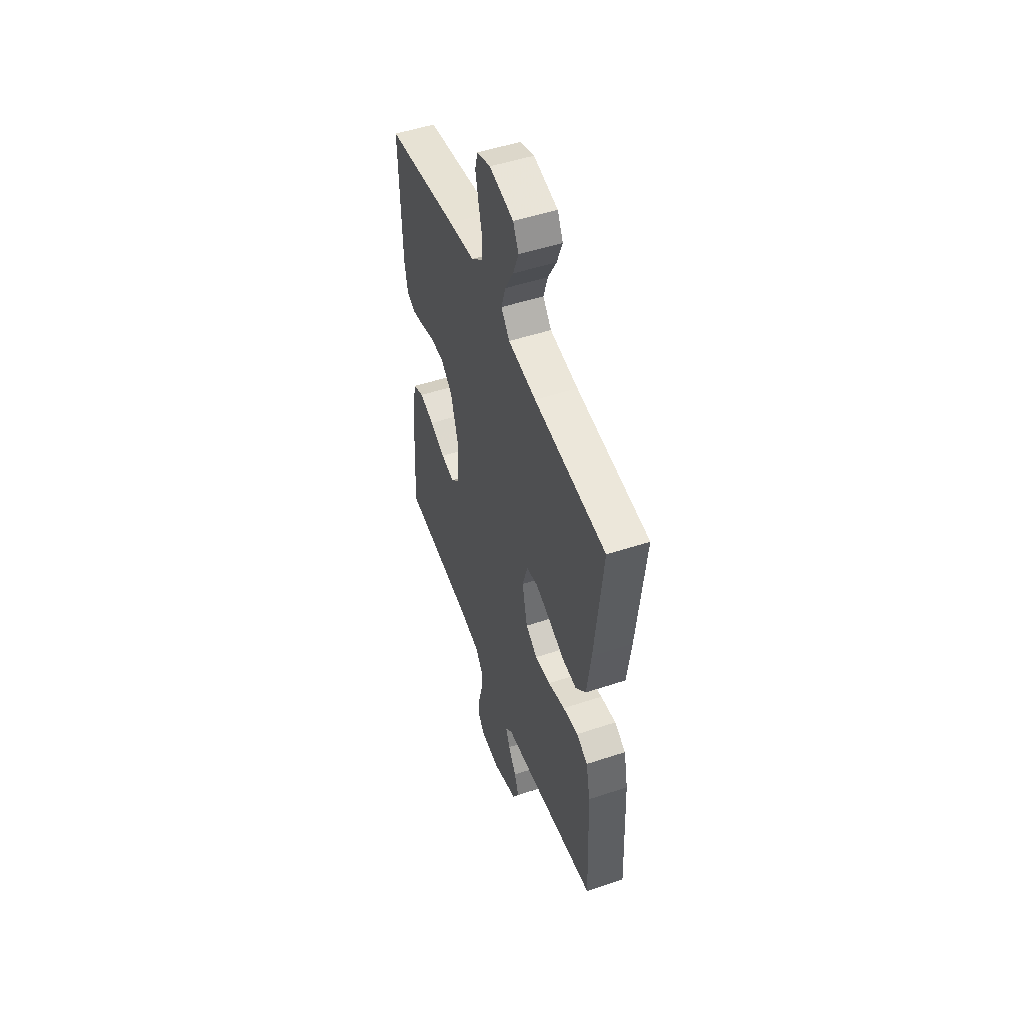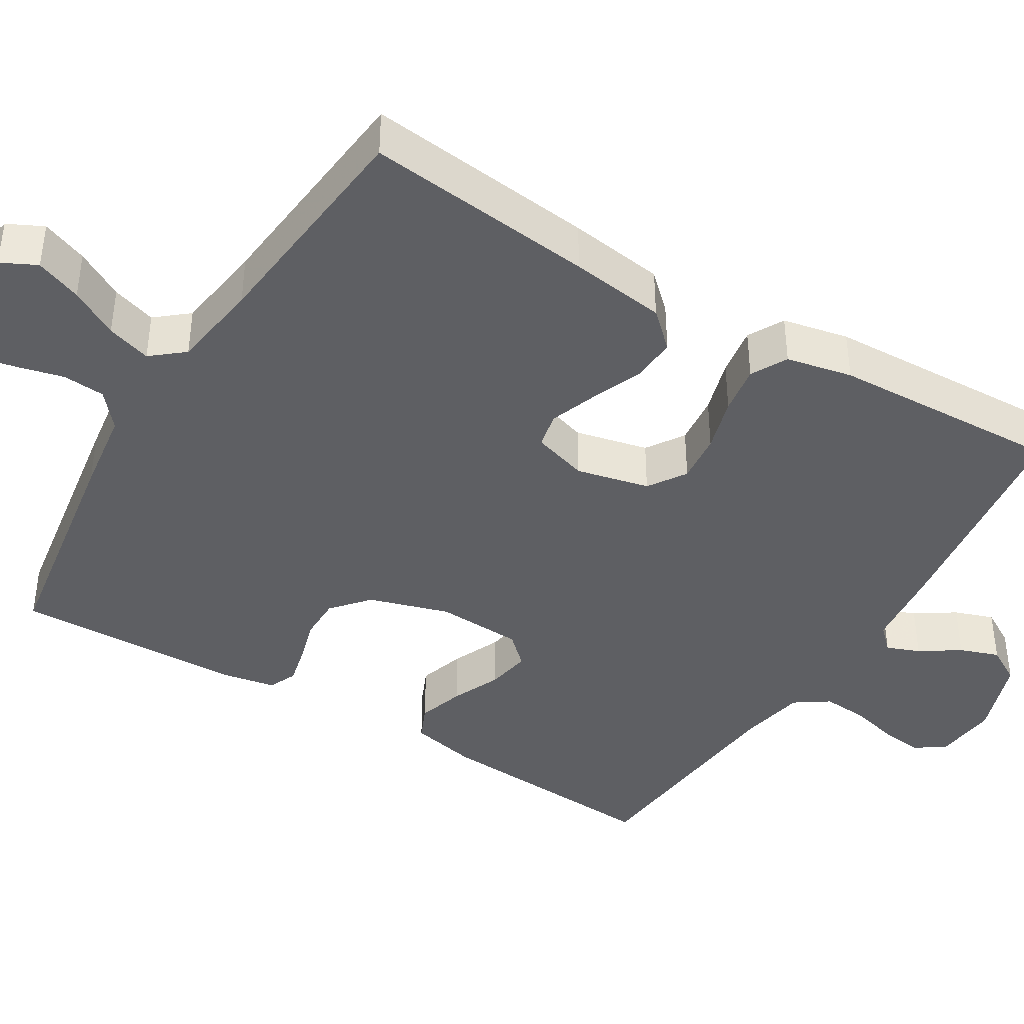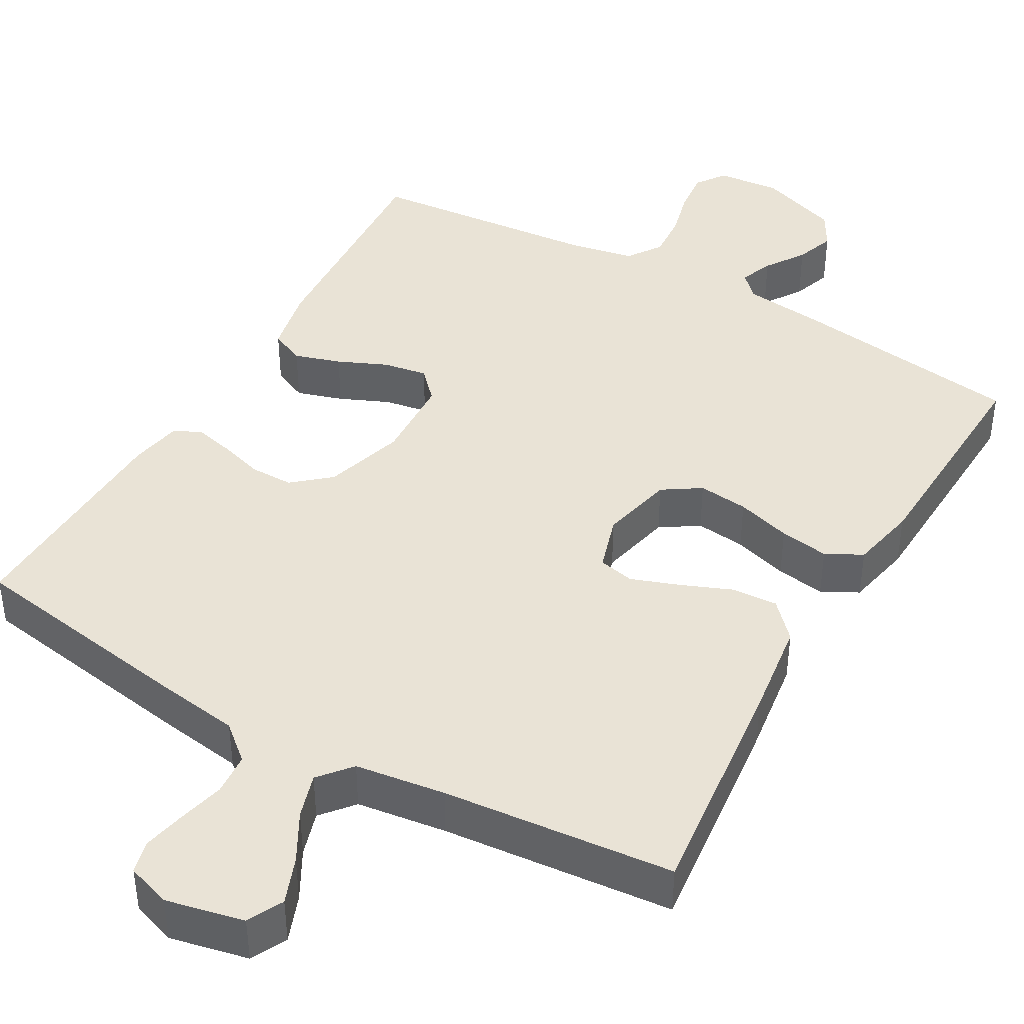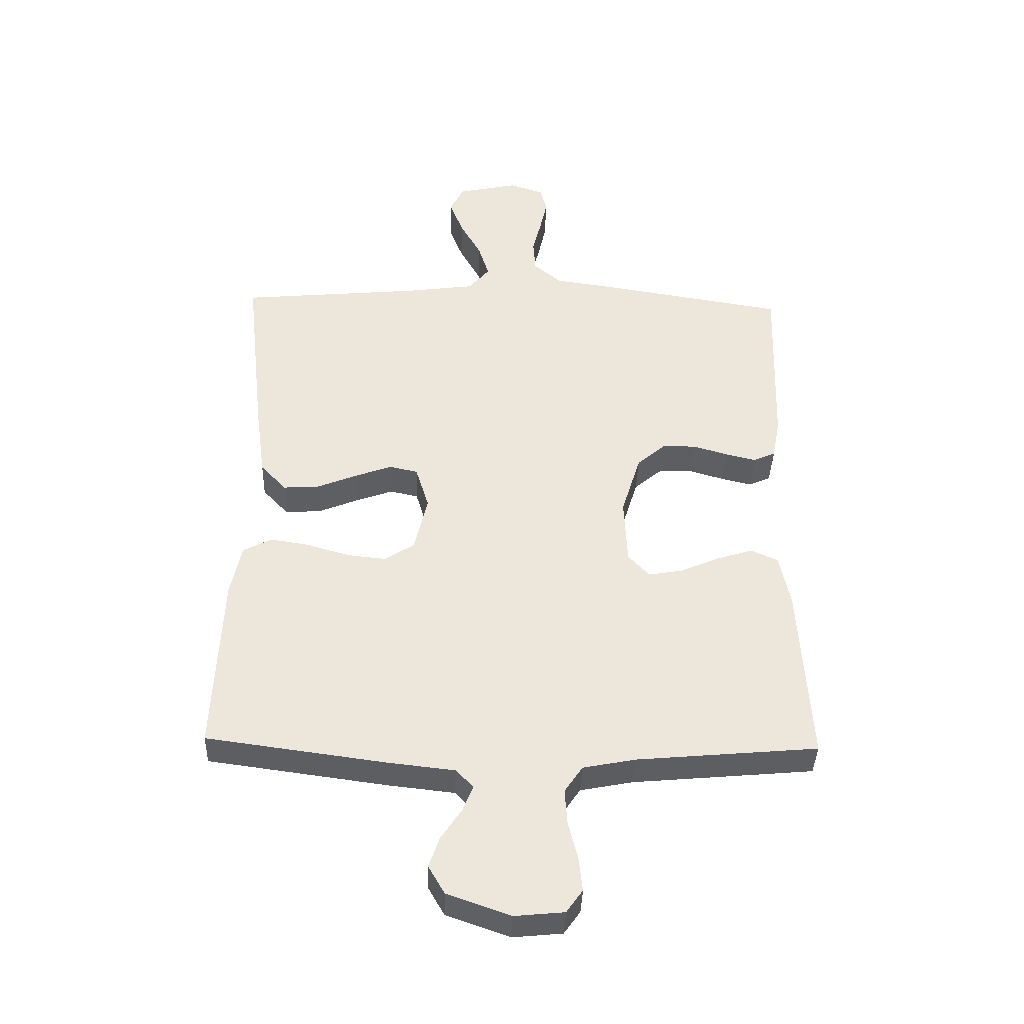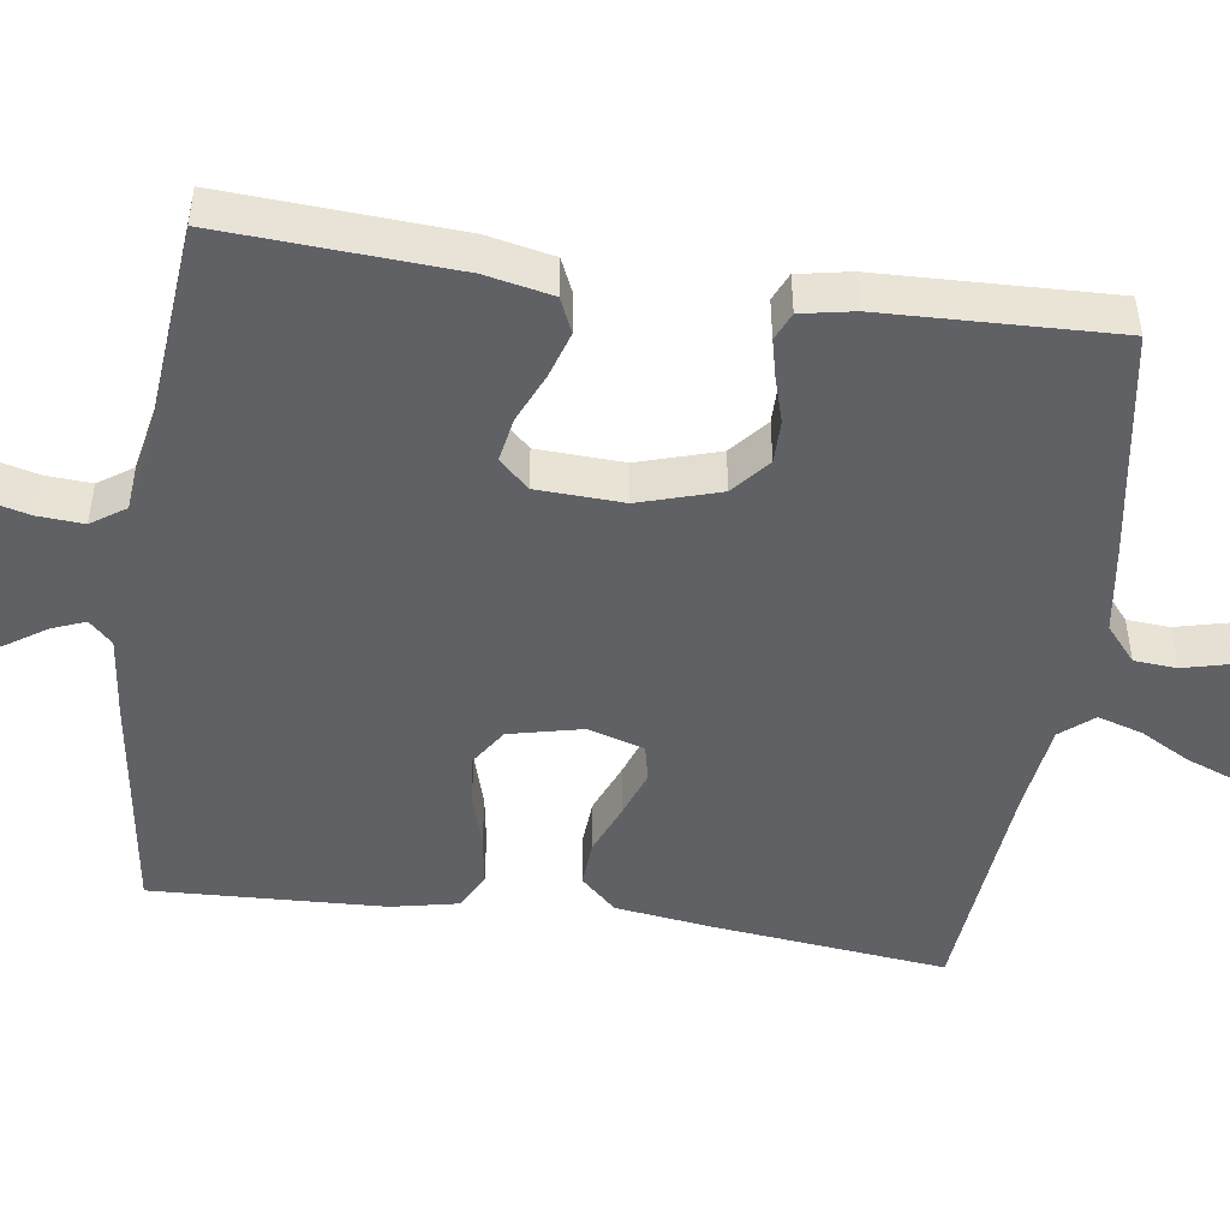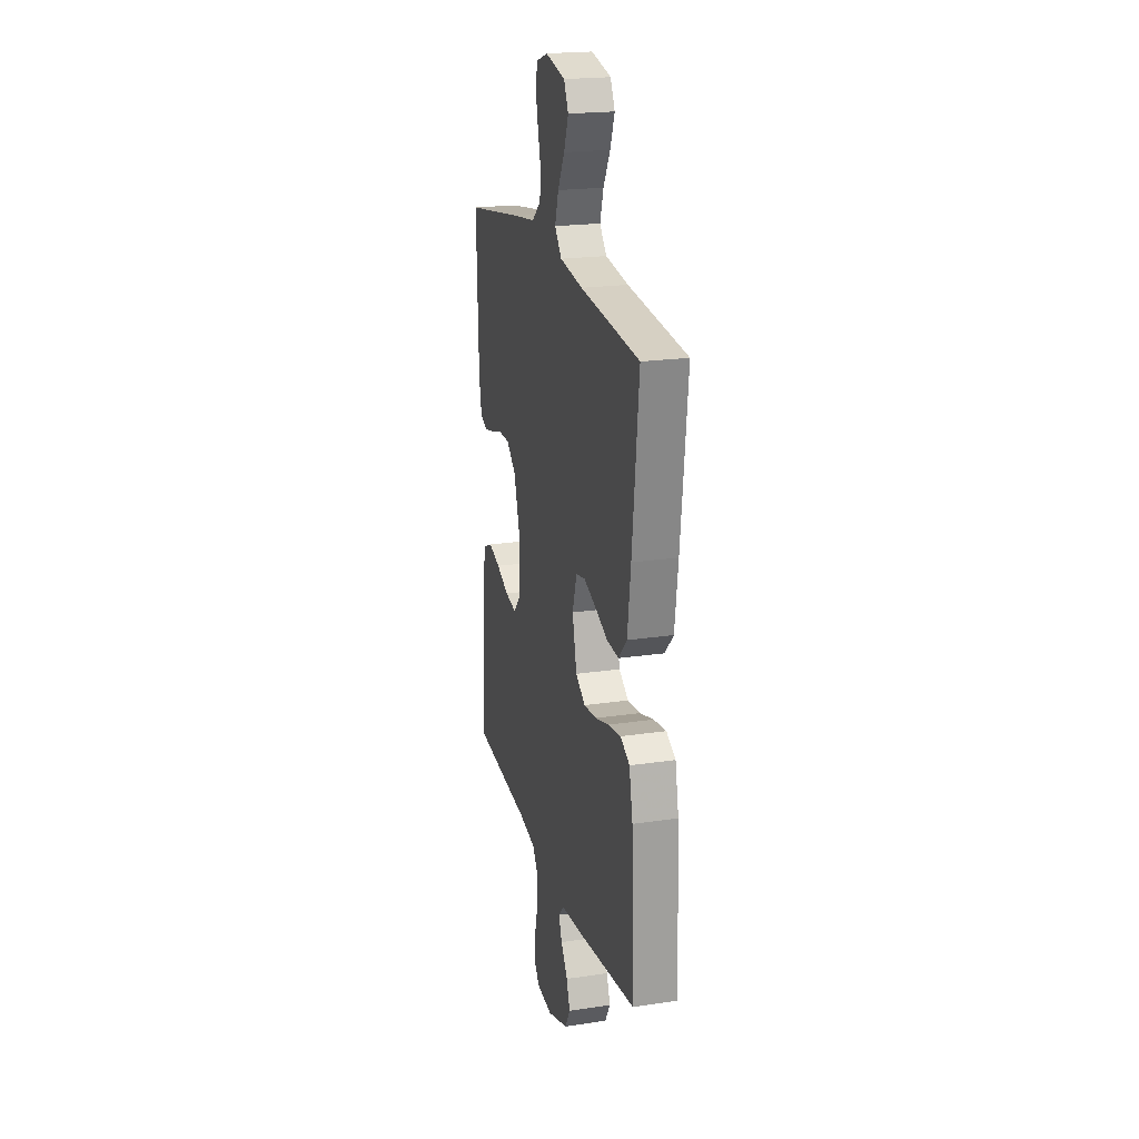
<metadata>
{"format":"obj","ext":"obj","renderer":"f3d","projection":"perspective","resolution":1024,"background":"white","views":[{"elev":50.6,"azim":70.0,"up":"+Z"},{"elev":-41.3,"azim":58.6,"up":"+Y"},{"elev":42.2,"azim":29.7,"up":"+Y"},{"elev":-38.8,"azim":178.2,"up":"+Z"},{"elev":-47.9,"azim":-98.1,"up":"+Y"},{"elev":21.1,"azim":75.1,"up":"+Z"}]}
</metadata>
<code>
v 0.5 0.07 -0.5
v 0.2 0.07 -0.541
v 0.092 0.07 -0.553
v 0.063 0.07 -0.583
v 0.08 0.07 -0.626
v 0.114 0.07 -0.677
v 0.132 0.07 -0.728
v 0.105 0.07 -0.775
v 0 0.07 -0.812
v -0.082 0.07 -0.804
v -0.109 0.07 -0.766
v -0.103 0.07 -0.71
v -0.087 0.07 -0.647
v -0.083 0.07 -0.588
v -0.113 0.07 -0.544
v -0.2 0.07 -0.527
v -0.5 0.07 -0.5
v -0.482 0.07 -0.2
v -0.464 0.07 -0.113
v -0.419 0.07 -0.093
v -0.359 0.07 -0.112
v -0.295 0.07 -0.14
v -0.238 0.07 -0.15
v -0.202 0.07 -0.112
v -0.197 0.07 0
v -0.229 0.07 0.104
v -0.277 0.07 0.145
v -0.333 0.07 0.145
v -0.39 0.07 0.128
v -0.441 0.07 0.116
v -0.477 0.07 0.132
v -0.49 0.07 0.2
v -0.5 0.07 0.5
v -0.2 0.07 0.549
v -0.091 0.07 0.565
v -0.045 0.07 0.604
v -0.041 0.07 0.659
v -0.056 0.07 0.719
v -0.068 0.07 0.774
v -0.057 0.07 0.816
v 0 0.07 0.835
v 0.101 0.07 0.813
v 0.124 0.07 0.767
v 0.101 0.07 0.707
v 0.066 0.07 0.644
v 0.048 0.07 0.586
v 0.083 0.07 0.544
v 0.2 0.07 0.528
v 0.5 0.07 0.5
v 0.467 0.07 0.2
v 0.45 0.07 0.075
v 0.407 0.07 0.029
v 0.347 0.07 0.033
v 0.281 0.07 0.06
v 0.22 0.07 0.082
v 0.173 0.07 0.072
v 0.151 0.07 0
v 0.173 0.07 -0.095
v 0.222 0.07 -0.127
v 0.287 0.07 -0.12
v 0.358 0.07 -0.099
v 0.422 0.07 -0.089
v 0.469 0.07 -0.114
v 0.487 0.07 -0.2
v 0.5 0 -0.5
v 0.2 0 -0.541
v 0.092 0 -0.553
v 0.063 0 -0.583
v 0.08 0 -0.626
v 0.114 0 -0.677
v 0.132 0 -0.728
v 0.105 0 -0.775
v 0 0 -0.812
v -0.082 0 -0.804
v -0.109 0 -0.766
v -0.103 0 -0.71
v -0.087 0 -0.647
v -0.083 0 -0.588
v -0.113 0 -0.544
v -0.2 0 -0.527
v -0.5 0 -0.5
v -0.482 0 -0.2
v -0.464 0 -0.113
v -0.419 0 -0.093
v -0.359 0 -0.112
v -0.295 0 -0.14
v -0.238 0 -0.15
v -0.202 0 -0.112
v -0.197 0 0
v -0.229 0 0.104
v -0.277 0 0.145
v -0.333 0 0.145
v -0.39 0 0.128
v -0.441 0 0.116
v -0.477 0 0.132
v -0.49 0 0.2
v -0.5 0 0.5
v -0.2 0 0.549
v -0.091 0 0.565
v -0.045 0 0.604
v -0.041 0 0.659
v -0.056 0 0.719
v -0.068 0 0.774
v -0.057 0 0.816
v 0 0 0.835
v 0.101 0 0.813
v 0.124 0 0.767
v 0.101 0 0.707
v 0.066 0 0.644
v 0.048 0 0.586
v 0.083 0 0.544
v 0.2 0 0.528
v 0.5 0 0.5
v 0.467 0 0.2
v 0.45 0 0.075
v 0.407 0 0.029
v 0.347 0 0.033
v 0.281 0 0.06
v 0.22 0 0.082
v 0.173 0 0.072
v 0.151 0 0
v 0.173 0 -0.095
v 0.222 0 -0.127
v 0.287 0 -0.12
v 0.358 0 -0.099
v 0.422 0 -0.089
v 0.469 0 -0.114
v 0.487 0 -0.2
f 1 2 3
f 64 1 3
f 63 64 3
f 62 63 3
f 61 62 3
f 60 61 3
f 59 60 3 4
f 58 59 4
f 57 58 4
f 52 53 54
f 51 52 54
f 50 51 54
f 49 50 54
f 48 49 54
f 47 48 54 55
f 46 47 55 56
f 43 44 45
f 42 43 45
f 41 42 45
f 40 41 45
f 39 40 45
f 38 39 45
f 37 38 45
f 36 37 45 46
f 46 56 57
f 36 46 57
f 35 36 57
f 33 34 35
f 32 33 35
f 31 32 35
f 30 31 35
f 29 30 35
f 28 29 35
f 20 21 22
f 19 20 22
f 18 19 22
f 17 18 22
f 16 17 22
f 15 16 22 23
f 14 15 23 24
f 11 12 13
f 10 11 13
f 9 10 13
f 8 9 13
f 7 8 13
f 6 7 13
f 5 6 13
f 4 5 13 14
f 14 24 25
f 4 14 25
f 57 4 25
f 27 28 35
f 26 27 35 57
f 25 26 57
f 67 66 65
f 67 65 128
f 67 128 127
f 67 127 126
f 67 126 125
f 67 125 124
f 68 67 124 123
f 68 123 122
f 68 122 121
f 118 117 116
f 118 116 115
f 118 115 114
f 118 114 113
f 118 113 112
f 119 118 112 111
f 120 119 111 110
f 109 108 107
f 109 107 106
f 109 106 105
f 109 105 104
f 109 104 103
f 109 103 102
f 109 102 101
f 110 109 101 100
f 121 120 110
f 121 110 100
f 121 100 99
f 99 98 97
f 99 97 96
f 99 96 95
f 99 95 94
f 99 94 93
f 99 93 92
f 86 85 84
f 86 84 83
f 86 83 82
f 86 82 81
f 86 81 80
f 87 86 80 79
f 88 87 79 78
f 77 76 75
f 77 75 74
f 77 74 73
f 77 73 72
f 77 72 71
f 77 71 70
f 77 70 69
f 78 77 69 68
f 89 88 78
f 89 78 68
f 89 68 121
f 99 92 91
f 121 99 91 90
f 121 90 89
f 1 65 66 2
f 2 66 67 3
f 3 67 68 4
f 4 68 69 5
f 5 69 70 6
f 6 70 71 7
f 7 71 72 8
f 8 72 73 9
f 9 73 74 10
f 10 74 75 11
f 11 75 76 12
f 12 76 77 13
f 13 77 78 14
f 14 78 79 15
f 15 79 80 16
f 16 80 81 17
f 17 81 82 18
f 18 82 83 19
f 19 83 84 20
f 20 84 85 21
f 21 85 86 22
f 22 86 87 23
f 23 87 88 24
f 24 88 89 25
f 25 89 90 26
f 26 90 91 27
f 27 91 92 28
f 28 92 93 29
f 29 93 94 30
f 30 94 95 31
f 31 95 96 32
f 32 96 97 33
f 33 97 98 34
f 34 98 99 35
f 35 99 100 36
f 36 100 101 37
f 37 101 102 38
f 38 102 103 39
f 39 103 104 40
f 40 104 105 41
f 41 105 106 42
f 42 106 107 43
f 43 107 108 44
f 44 108 109 45
f 45 109 110 46
f 46 110 111 47
f 47 111 112 48
f 48 112 113 49
f 49 113 114 50
f 50 114 115 51
f 51 115 116 52
f 52 116 117 53
f 53 117 118 54
f 54 118 119 55
f 55 119 120 56
f 56 120 121 57
f 57 121 122 58
f 58 122 123 59
f 59 123 124 60
f 60 124 125 61
f 61 125 126 62
f 62 126 127 63
f 63 127 128 64
f 64 128 65 1

</code>
